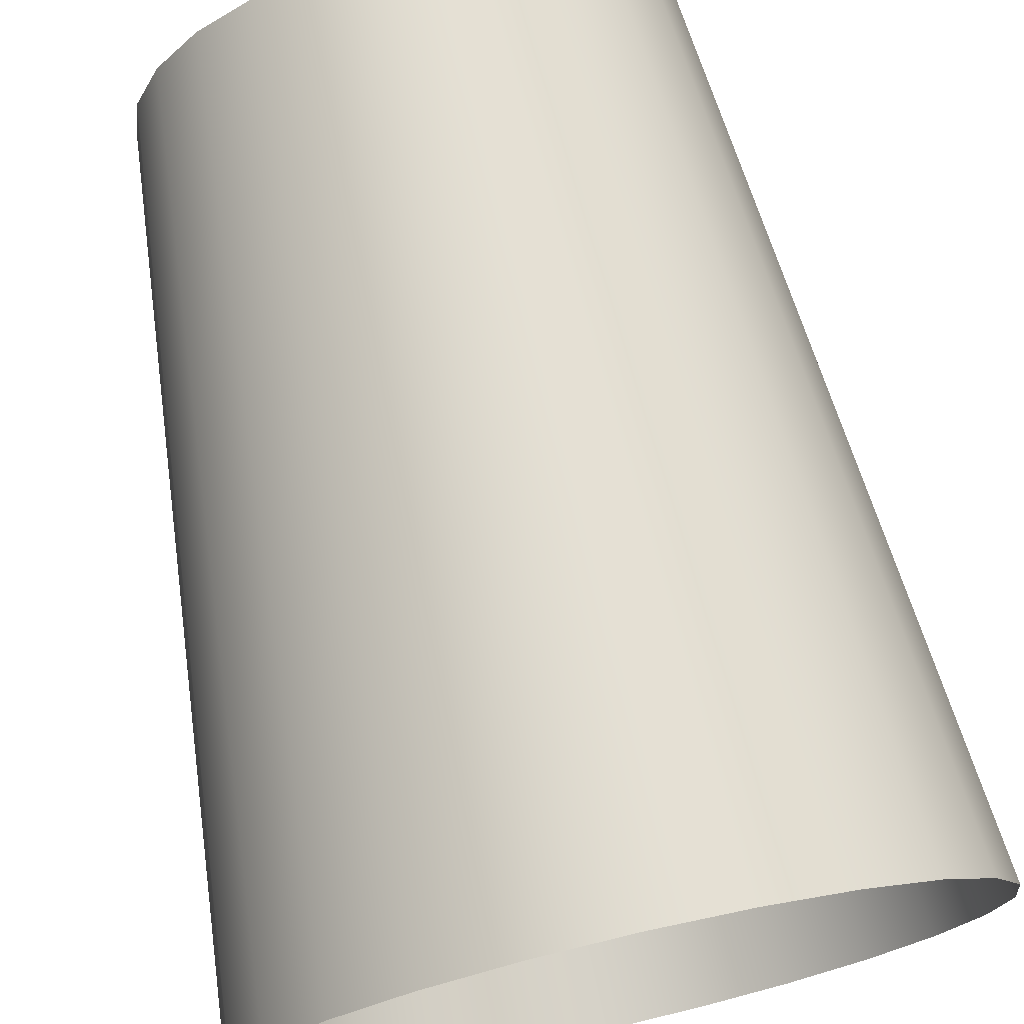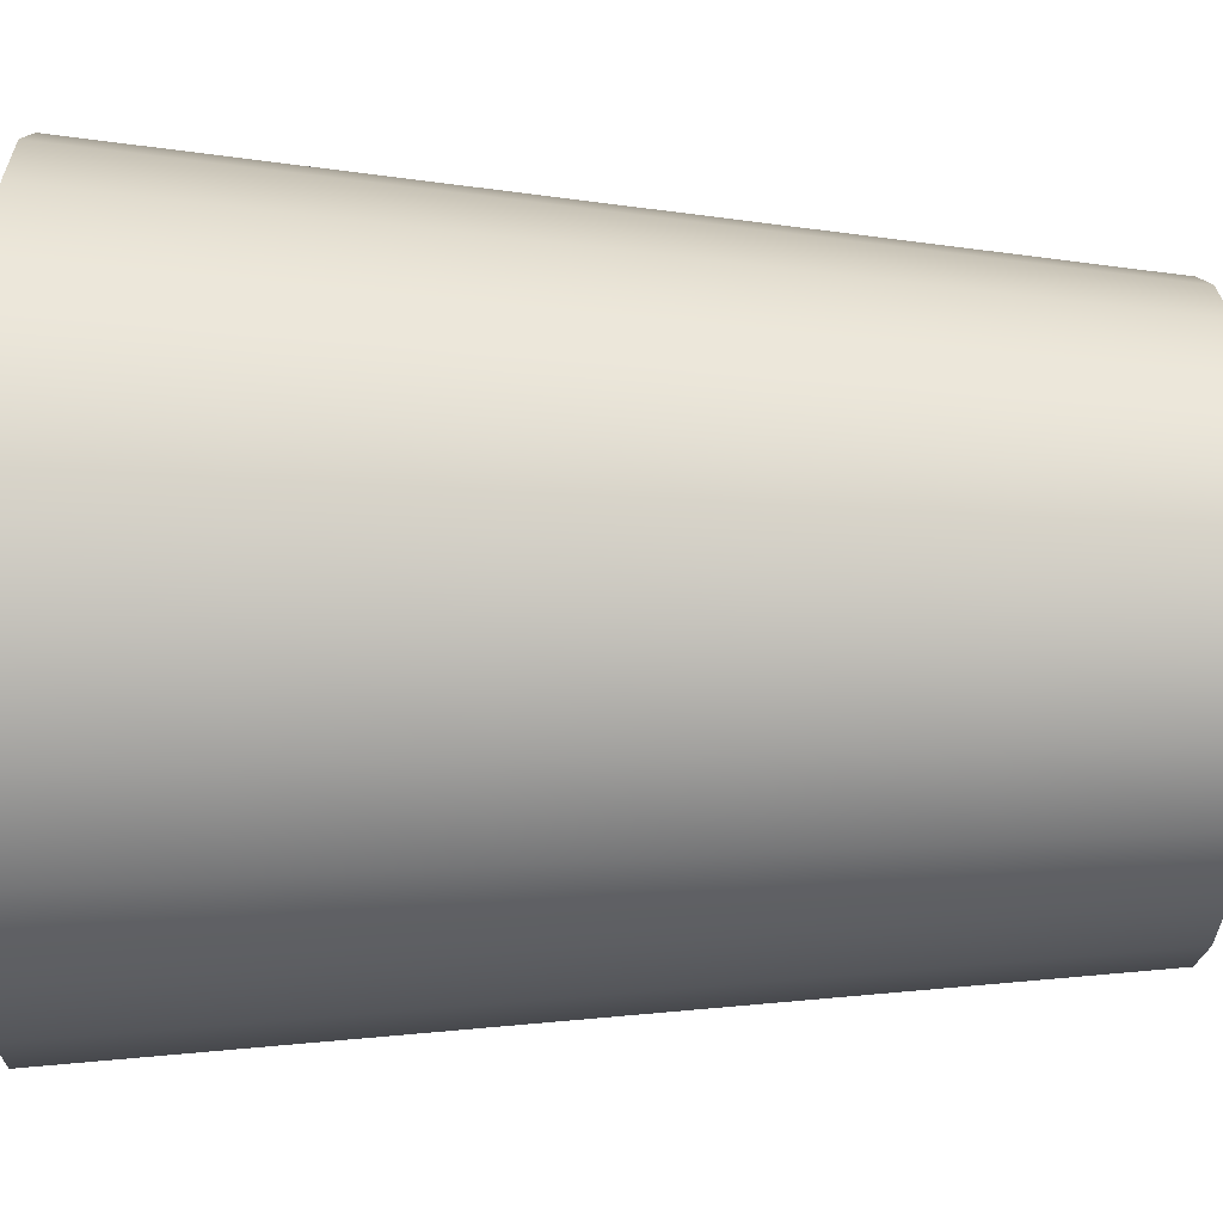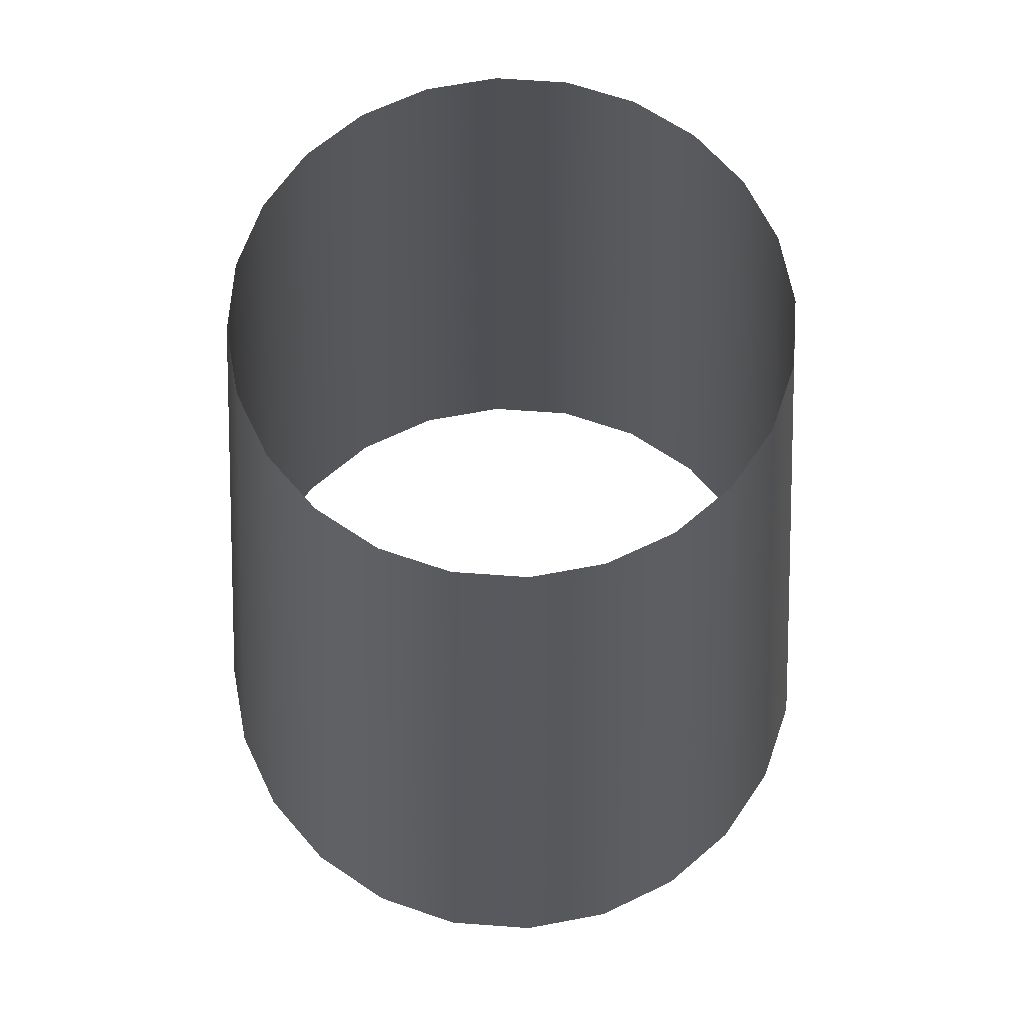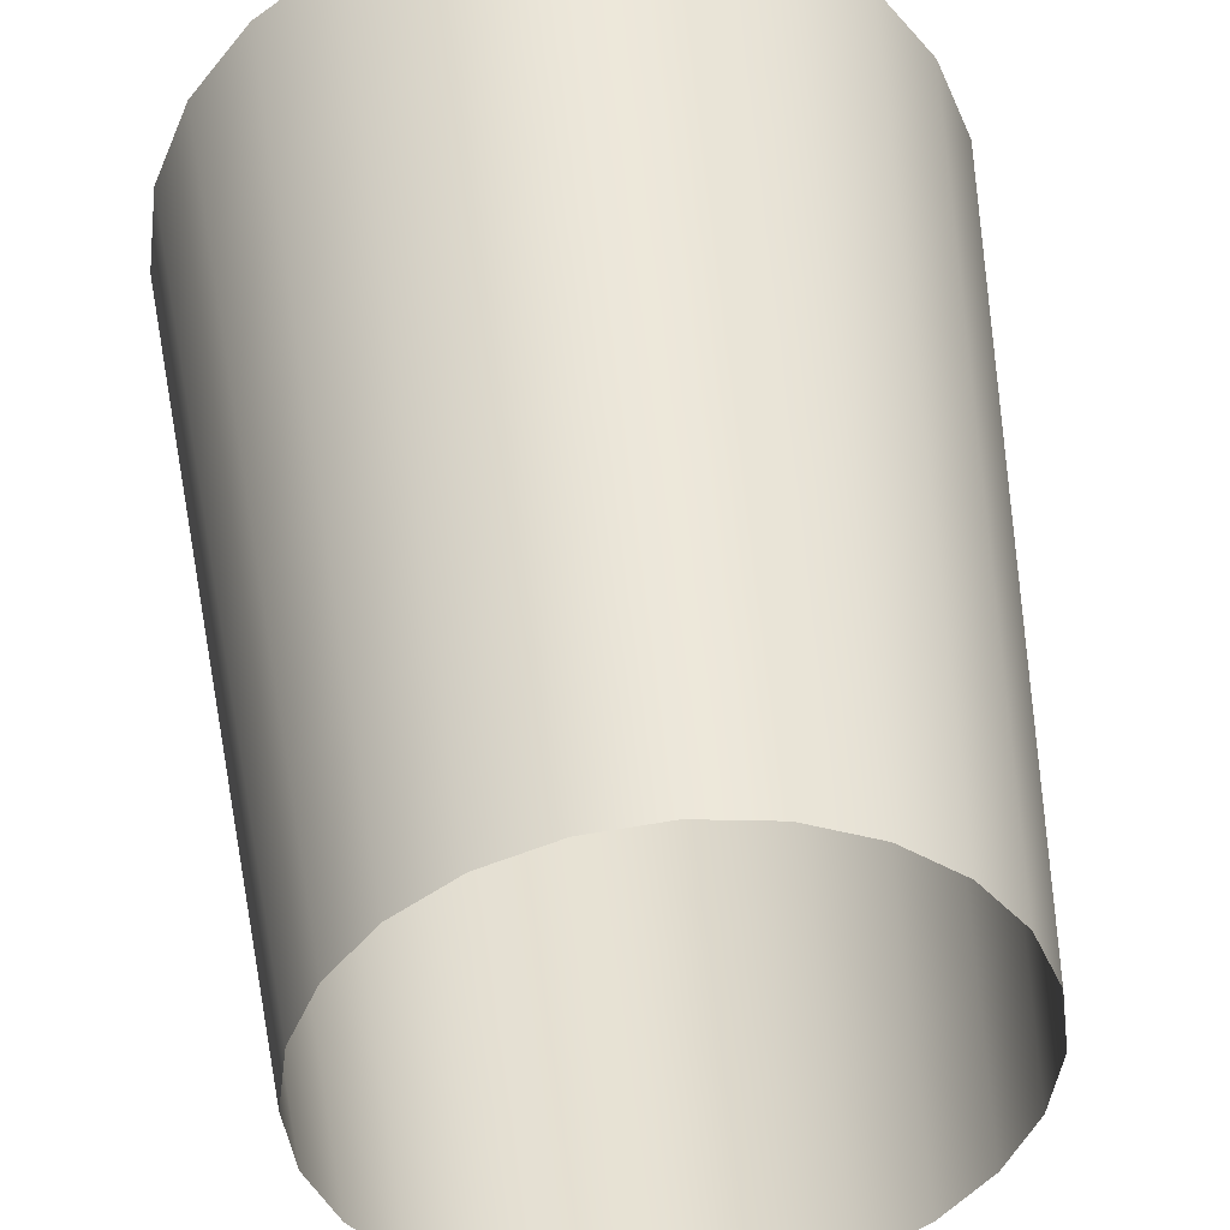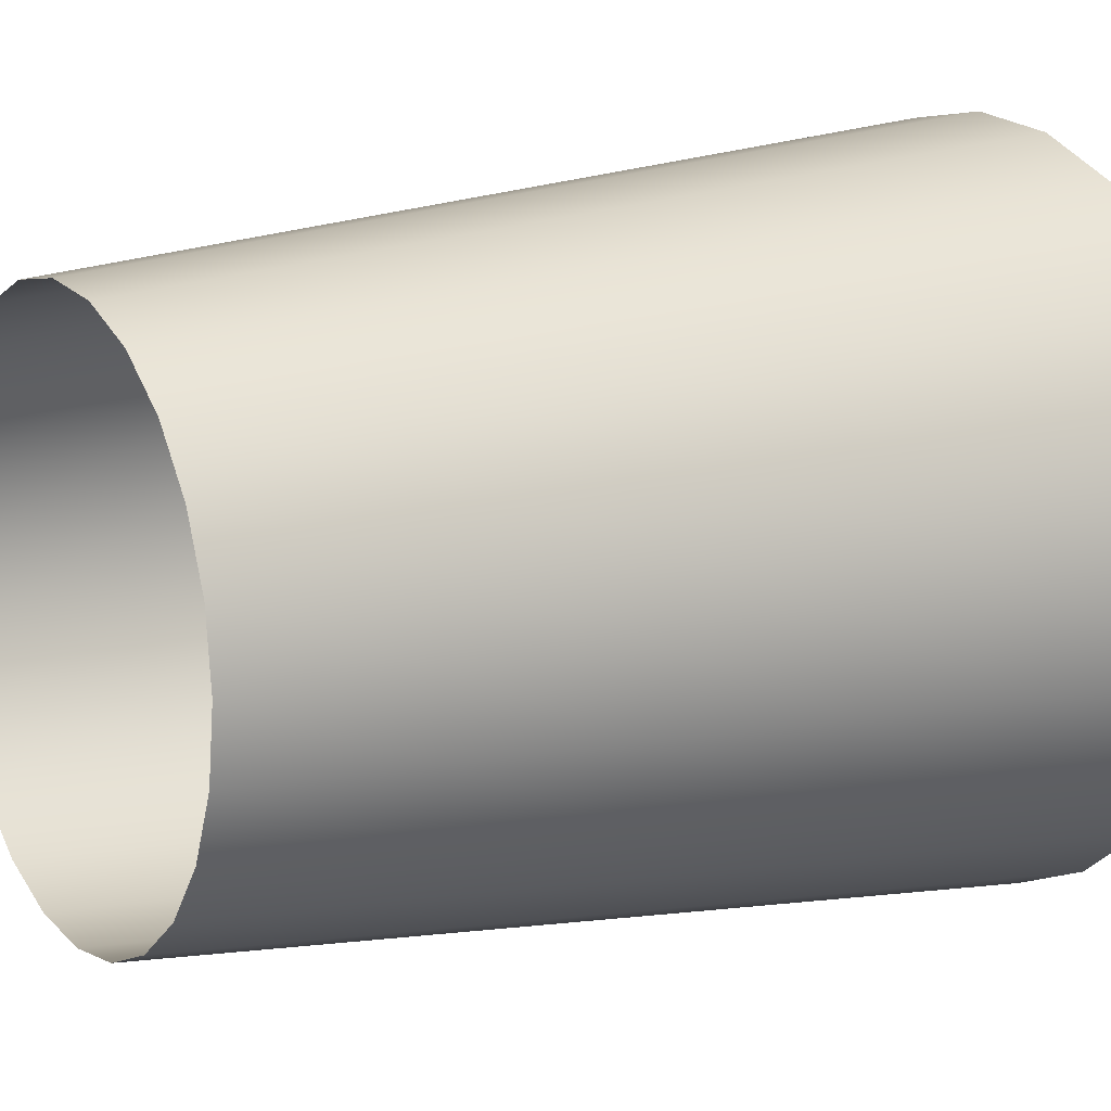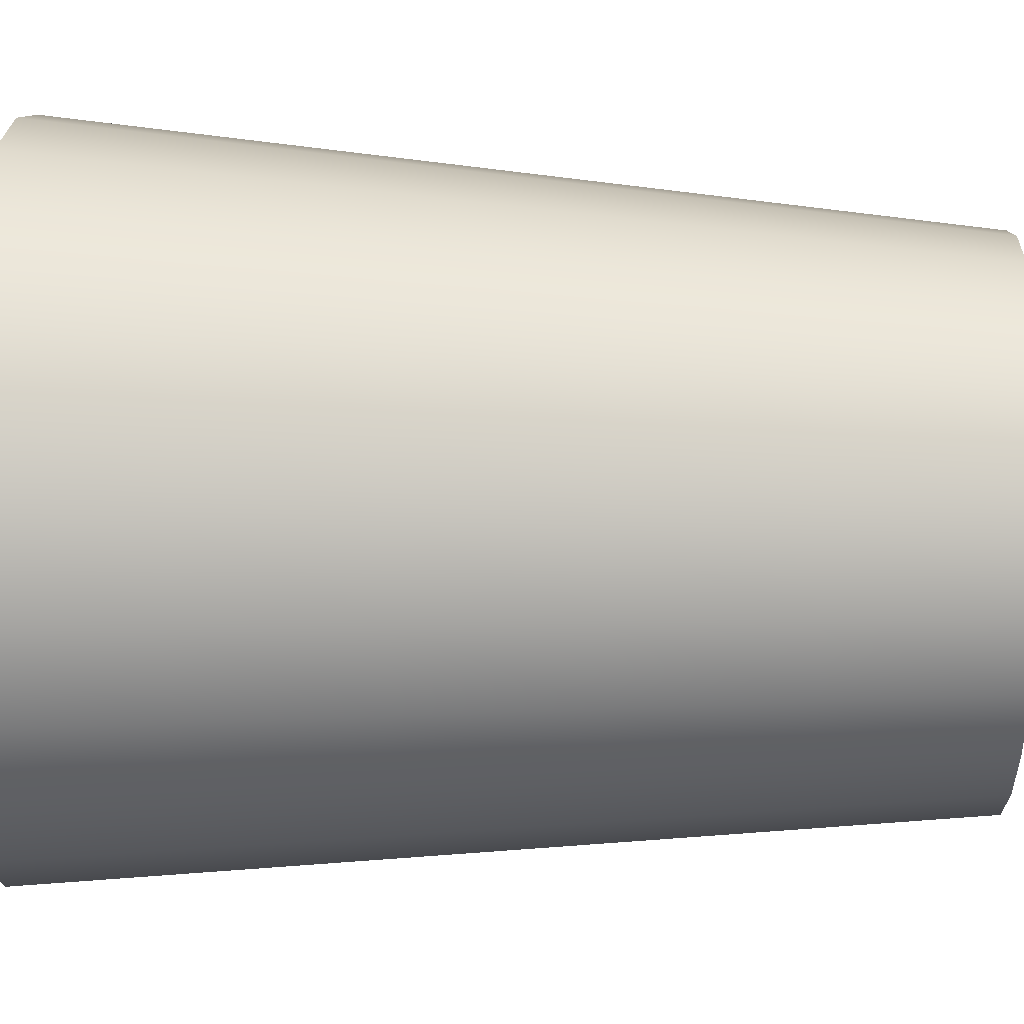
<metadata>
{"format":"obj","ext":"obj","renderer":"f3d","projection":"perspective","resolution":1024,"background":"white","views":[{"elev":73.8,"azim":-12.8,"up":"+Z"},{"elev":-26.5,"azim":87.6,"up":"+Z"},{"elev":65.5,"azim":-33.3,"up":"+Y"},{"elev":45.2,"azim":174.7,"up":"+Z"},{"elev":12.7,"azim":-121.4,"up":"+Z"},{"elev":32.2,"azim":92.5,"up":"+Z"}]}
</metadata>
<code>
v  20 0 -0
v  18.35 10 -4.918
v  19 10 -0
v  19.32 0 -5.176
v  16.45 10 -9.5
v  17.32 0 -10
v  13.44 10 -13.44
v  14.14 0 -14.14
v  9.5 10 -16.45
v  10 0 -17.32
v  4.918 10 -18.35
v  5.176 0 -19.32
v  0 10 -19
v  0 0 -20
v  -4.918 10 -18.35
v  -5.176 0 -19.32
v  -9.5 10 -16.45
v  -10 0 -17.32
v  -13.44 10 -13.44
v  -14.14 0 -14.14
v  -16.45 10 -9.5
v  -17.32 0 -10
v  -18.35 10 -4.918
v  -19.32 0 -5.176
v  -19 10 -0
v  -20 0 -0
v  -18.35 10 4.918
v  -19.32 0 5.176
v  -16.45 10 9.5
v  -17.32 0 10
v  -13.44 10 13.44
v  -14.14 0 14.14
v  -9.5 10 16.45
v  -10 0 17.32
v  -4.918 10 18.35
v  -5.176 0 19.32
v  -0 10 19
v  -0 0 20
v  4.918 10 18.35
v  5.176 0 19.32
v  9.5 10 16.45
v  10 0 17.32
v  13.44 10 13.44
v  14.14 0 14.14
v  16.45 10 9.5
v  17.32 0 10
v  18.35 10 4.918
v  19.32 0 5.176
v  17.39 20 -4.659
v  18 20 -0
v  15.59 20 -9
v  12.73 20 -12.73
v  9 20 -15.59
v  4.659 20 -17.39
v  0 20 -18
v  -4.659 20 -17.39
v  -9 20 -15.59
v  -12.73 20 -12.73
v  -15.59 20 -9
v  -17.39 20 -4.659
v  -18 20 -0
v  -17.39 20 4.659
v  -15.59 20 9
v  -12.73 20 12.73
v  -9 20 15.59
v  -4.659 20 17.39
v  -0 20 18
v  4.659 20 17.39
v  9 20 15.59
v  12.73 20 12.73
v  15.59 20 9
v  17.39 20 4.659
v  16.42 30 -4.4
v  17 30 -0
v  14.72 30 -8.5
v  12.02 30 -12.02
v  8.5 30 -14.72
v  4.4 30 -16.42
v  0 30 -17
v  -4.4 30 -16.42
v  -8.5 30 -14.72
v  -12.02 30 -12.02
v  -14.72 30 -8.5
v  -16.42 30 -4.4
v  -17 30 -0
v  -16.42 30 4.4
v  -14.72 30 8.5
v  -12.02 30 12.02
v  -8.5 30 14.72
v  -4.4 30 16.42
v  -0 30 17
v  4.4 30 16.42
v  8.5 30 14.72
v  12.02 30 12.02
v  14.72 30 8.5
v  16.42 30 4.4
v  15.45 40 -4.141
v  16 40 -0
v  13.86 40 -8
v  11.31 40 -11.31
v  8 40 -13.86
v  4.141 40 -15.45
v  0 40 -16
v  -4.141 40 -15.45
v  -8 40 -13.86
v  -11.31 40 -11.31
v  -13.86 40 -8
v  -15.45 40 -4.141
v  -16 40 -0
v  -15.45 40 4.141
v  -13.86 40 8
v  -11.31 40 11.31
v  -8 40 13.86
v  -4.141 40 15.45
v  -0 40 16
v  4.141 40 15.45
v  8 40 13.86
v  11.31 40 11.31
v  13.86 40 8
v  15.45 40 4.141
v  14.49 50 -3.882
v  15 50 -0
v  12.99 50 -7.5
v  10.61 50 -10.61
v  7.5 50 -12.99
v  3.882 50 -14.49
v  0 50 -15
v  -3.882 50 -14.49
v  -7.5 50 -12.99
v  -10.61 50 -10.61
v  -12.99 50 -7.5
v  -14.49 50 -3.882
v  -15 50 -0
v  -14.49 50 3.882
v  -12.99 50 7.5
v  -10.61 50 10.61
v  -7.5 50 12.99
v  -3.882 50 14.49
v  -0 50 15
v  3.882 50 14.49
v  7.5 50 12.99
v  10.61 50 10.61
v  12.99 50 7.5
v  14.49 50 3.882
o Sides
g Sides
f 1 2 3
f 1 4 2
f 4 5 2
f 4 6 5
f 6 7 5
f 6 8 7
f 8 9 7
f 8 10 9
f 10 11 9
f 10 12 11
f 12 13 11
f 12 14 13
f 14 15 13
f 14 16 15
f 16 17 15
f 16 18 17
f 18 19 17
f 18 20 19
f 20 21 19
f 20 22 21
f 22 23 21
f 22 24 23
f 24 25 23
f 24 26 25
f 26 27 25
f 26 28 27
f 28 29 27
f 28 30 29
f 30 31 29
f 30 32 31
f 32 33 31
f 32 34 33
f 34 35 33
f 34 36 35
f 36 37 35
f 36 38 37
f 38 39 37
f 38 40 39
f 40 41 39
f 40 42 41
f 42 43 41
f 42 44 43
f 44 45 43
f 44 46 45
f 46 47 45
f 46 48 47
f 48 3 47
f 48 1 3
f 3 49 50
f 3 2 49
f 2 51 49
f 2 5 51
f 5 52 51
f 5 7 52
f 7 53 52
f 7 9 53
f 9 54 53
f 9 11 54
f 11 55 54
f 11 13 55
f 13 56 55
f 13 15 56
f 15 57 56
f 15 17 57
f 17 58 57
f 17 19 58
f 19 59 58
f 19 21 59
f 21 60 59
f 21 23 60
f 23 61 60
f 23 25 61
f 25 62 61
f 25 27 62
f 27 63 62
f 27 29 63
f 29 64 63
f 29 31 64
f 31 65 64
f 31 33 65
f 33 66 65
f 33 35 66
f 35 67 66
f 35 37 67
f 37 68 67
f 37 39 68
f 39 69 68
f 39 41 69
f 41 70 69
f 41 43 70
f 43 71 70
f 43 45 71
f 45 72 71
f 45 47 72
f 47 50 72
f 47 3 50
f 50 73 74
f 50 49 73
f 49 75 73
f 49 51 75
f 51 76 75
f 51 52 76
f 52 77 76
f 52 53 77
f 53 78 77
f 53 54 78
f 54 79 78
f 54 55 79
f 55 80 79
f 55 56 80
f 56 81 80
f 56 57 81
f 57 82 81
f 57 58 82
f 58 83 82
f 58 59 83
f 59 84 83
f 59 60 84
f 60 85 84
f 60 61 85
f 61 86 85
f 61 62 86
f 62 87 86
f 62 63 87
f 63 88 87
f 63 64 88
f 64 89 88
f 64 65 89
f 65 90 89
f 65 66 90
f 66 91 90
f 66 67 91
f 67 92 91
f 67 68 92
f 68 93 92
f 68 69 93
f 69 94 93
f 69 70 94
f 70 95 94
f 70 71 95
f 71 96 95
f 71 72 96
f 72 74 96
f 72 50 74
f 74 97 98
f 74 73 97
f 73 99 97
f 73 75 99
f 75 100 99
f 75 76 100
f 76 101 100
f 76 77 101
f 77 102 101
f 77 78 102
f 78 103 102
f 78 79 103
f 79 104 103
f 79 80 104
f 80 105 104
f 80 81 105
f 81 106 105
f 81 82 106
f 82 107 106
f 82 83 107
f 83 108 107
f 83 84 108
f 84 109 108
f 84 85 109
f 85 110 109
f 85 86 110
f 86 111 110
f 86 87 111
f 87 112 111
f 87 88 112
f 88 113 112
f 88 89 113
f 89 114 113
f 89 90 114
f 90 115 114
f 90 91 115
f 91 116 115
f 91 92 116
f 92 117 116
f 92 93 117
f 93 118 117
f 93 94 118
f 94 119 118
f 94 95 119
f 95 120 119
f 95 96 120
f 96 98 120
f 96 74 98
f 98 121 122
f 98 97 121
f 97 123 121
f 97 99 123
f 99 124 123
f 99 100 124
f 100 125 124
f 100 101 125
f 101 126 125
f 101 102 126
f 102 127 126
f 102 103 127
f 103 128 127
f 103 104 128
f 104 129 128
f 104 105 129
f 105 130 129
f 105 106 130
f 106 131 130
f 106 107 131
f 107 132 131
f 107 108 132
f 108 133 132
f 108 109 133
f 109 134 133
f 109 110 134
f 110 135 134
f 110 111 135
f 111 136 135
f 111 112 136
f 112 137 136
f 112 113 137
f 113 138 137
f 113 114 138
f 114 139 138
f 114 115 139
f 115 140 139
f 115 116 140
f 116 141 140
f 116 117 141
f 117 142 141
f 117 118 142
f 118 143 142
f 118 119 143
f 119 144 143
f 119 120 144
f 120 122 144
f 120 98 122

</code>
